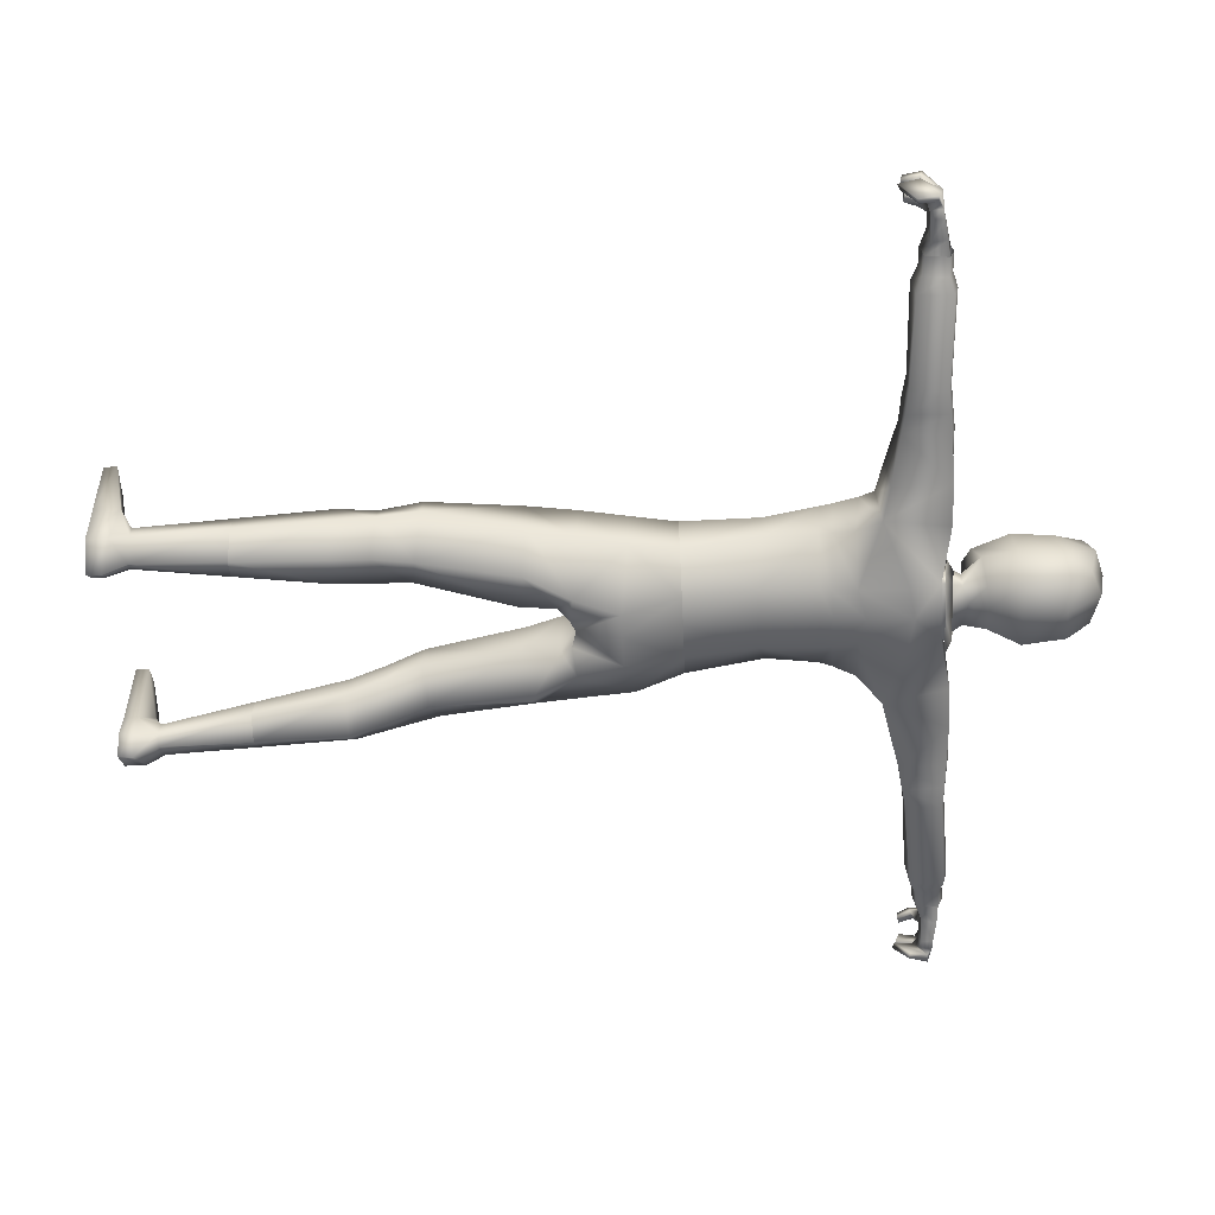
<metadata>
{"format":"obj","ext":"obj","renderer":"f3d","projection":"perspective","resolution":1024,"background":"white","views":[{"elev":-59.1,"azim":92.9,"up":"+Z"}]}
</metadata>
<code>
o Male_Feet_Cube.004
v 0.9045 0.2799 -0.1633
v 0.9046 0.2811 -0.2789
v 0.6787 0.2731 -0.2222
v 0.6784 0.2658 -0.3372
v 0.754 0.2754 -0.1493
v 0.7538 0.2709 -0.4011
v 0.9915 0.1978 -0.03761
v 0.7493 0.1933 -0.02391
v 1.056 0.09939 0.4759
v 0.7773 0.0949 0.5184
v 1.056 0.001013 0.4759
v 0.7773 -0.003478 0.5184
v 0.9347 -0.005907 -0.3551
v 0.7493 -0.007413 -0.5098
v 0.9347 0.1531 -0.3551
v 0.7493 0.1053 -0.5294
v 0.6147 0.0949 0.4387
v 0.6147 -0.003478 0.4387
v 0.6546 0.0949 -0.1499
v 0.6546 -0.003478 -0.1499
v 0.6464 -0.005445 -0.3713
v 0.6464 0.1001 -0.3811
v 0.9915 0.000263 -0.03761
v 0.7773 -0.003478 -0.1098
v 0.8721 0.9678 -0.02998
v 0.9052 0.9684 -0.2273
v 0.5713 0.9447 -0.3143
v 0.572 0.9557 -0.1424
v 0.6925 0.9622 -0.03358
v 0.7423 0.9555 -0.4135
v -0.9045 0.2799 -0.1633
v -0.9046 0.2811 -0.2789
v -0.6787 0.2731 -0.2222
v -0.6784 0.2658 -0.3372
v -0.754 0.2754 -0.1493
v -0.7538 0.2709 -0.4011
v -0.9915 0.1978 -0.03761
v -0.7493 0.1933 -0.02391
v -1.056 0.09939 0.4759
v -0.7773 0.0949 0.5184
v -1.056 0.001013 0.4759
v -0.7773 -0.003478 0.5184
v -0.9347 -0.005907 -0.3551
v -0.7493 -0.007413 -0.5098
v -0.9347 0.1531 -0.3551
v -0.7493 0.1053 -0.5294
v -0.6147 0.0949 0.4387
v -0.6147 -0.003478 0.4387
v -0.6546 0.0949 -0.1499
v -0.6546 -0.003478 -0.1499
v -0.6464 -0.005445 -0.3713
v -0.6464 0.1001 -0.3811
v -0.9915 0.000263 -0.03761
v -0.7773 -0.003478 -0.1098
v -0.8721 0.9678 -0.02998
v -0.9052 0.9684 -0.2273
v -0.5713 0.9447 -0.3143
v -0.572 0.9557 -0.1424
v -0.6925 0.9622 -0.03358
v -0.7423 0.9555 -0.4135
f 25 29 5 1
f 27 4 3 28
f 28 3 5 29
f 27 30 6 4
f 25 1 2 26
f 1 5 8 7
f 9 10 12 11
f 4 6 16 22
f 3 19 8 5
f 2 1 7 15
f 15 16 6 2
f 19 22 21 20
f 12 10 17 18
f 20 18 17 19
f 4 22 19 3
f 14 21 22 16
f 17 10 8 19
f 8 10 9 7
f 26 2 6 30
f 23 7 9 11
f 14 16 15 13
f 13 15 7 23
f 12 24 23 11
f 14 13 23 24
f 20 21 14 24
f 20 24 12 18
f 55 31 35 59
f 57 58 33 34
f 58 59 35 33
f 57 34 36 60
f 55 56 32 31
f 31 37 38 35
f 39 41 42 40
f 34 52 46 36
f 33 35 38 49
f 32 45 37 31
f 45 32 36 46
f 49 50 51 52
f 42 48 47 40
f 50 49 47 48
f 34 33 49 52
f 44 46 52 51
f 47 49 38 40
f 38 37 39 40
f 56 60 36 32
f 53 41 39 37
f 44 43 45 46
f 43 53 37 45
f 42 41 53 54
f 44 54 53 43
f 50 54 44 51
f 50 48 42 54
o Male_Hands_Cube.005
v 2.641 5.879 -0.1682
v 2.647 5.693 0.006201
v 2.646 5.716 -0.1504
v 2.64 5.902 0.02678
v 3.06 5.84 -0.03995
v 2.882 5.802 0.129
v 3.002 5.83 -0.229
v 2.988 5.736 -0.2138
v 3.004 5.768 0.04954
v 2.864 5.749 0.07011
v 2.987 5.604 0.09238
v 2.928 5.598 0.09941
v 2.948 5.601 0.1663
v 3.157 5.695 -0.01614
v 3.104 5.795 -0.2491
v 2.749 5.75 -0.1791
v 2.746 5.753 -0.00086
v 2.746 5.748 0.0795
v 2.757 5.862 0.06183
v 2.829 5.851 -0.009054
v 2.777 5.864 -0.204
v 3.02 5.848 0.04765
v 3.156 5.714 0.05224
v 2.97 5.709 0.1713
v 2.911 5.698 0.1828
v 2.887 5.692 0.1107
v 2.944 5.751 0.03472
v 3.093 5.728 0.06044
v 3.032 5.75 -0.03995
v 3.097 5.705 -0.02566
v 3.051 5.795 -0.2267
v 3.001 5.614 0.1436
v 3.144 5.69 -0.04765
v 3.084 5.694 -0.0401
v 3.075 5.607 0.0677
v 3.132 5.588 0.06108
v 3.13 5.566 -0.009194
v 3.072 5.575 -0.01906
v 3.04 5.669 -0.2206
v 3.07 5.56 -0.04564
v 3.116 5.544 -0.04884
v 3.077 5.658 -0.2308
v 2.956 5.72 0.1003
v 2.977 5.838 -0.05712
v 2.984 5.745 -0.04065
v 2.957 5.82 0.1106
v 2.845 5.862 -0.112
v 2.927 5.838 -0.2224
v 2.932 5.743 -0.2234
v 2.822 5.759 -0.004658
v 2.844 5.761 -0.1258
v -2.641 5.879 -0.1682
v -2.647 5.693 0.006201
v -2.646 5.716 -0.1504
v -2.64 5.902 0.02678
v -3.06 5.84 -0.03995
v -2.882 5.802 0.129
v -3.002 5.83 -0.229
v -2.988 5.736 -0.2138
v -3.004 5.768 0.04954
v -2.864 5.749 0.07011
v -2.987 5.604 0.09238
v -2.928 5.598 0.09941
v -2.948 5.601 0.1663
v -3.157 5.695 -0.01614
v -3.104 5.795 -0.2491
v -2.749 5.75 -0.1791
v -2.746 5.753 -0.00086
v -2.746 5.748 0.0795
v -2.757 5.862 0.06183
v -2.829 5.851 -0.009054
v -2.777 5.864 -0.204
v -3.02 5.848 0.04765
v -3.156 5.714 0.05224
v -2.97 5.709 0.1713
v -2.911 5.698 0.1828
v -2.887 5.692 0.1107
v -2.944 5.751 0.03472
v -3.093 5.728 0.06044
v -3.032 5.75 -0.03995
v -3.097 5.705 -0.02566
v -3.051 5.795 -0.2267
v -3.001 5.614 0.1436
v -3.144 5.69 -0.04765
v -3.084 5.694 -0.0401
v -3.075 5.607 0.0677
v -3.132 5.588 0.06108
v -3.13 5.566 -0.009194
v -3.072 5.575 -0.01906
v -3.04 5.669 -0.2206
v -3.07 5.56 -0.04564
v -3.116 5.544 -0.04884
v -3.077 5.658 -0.2308
v -2.956 5.72 0.1003
v -2.977 5.838 -0.05712
v -2.984 5.745 -0.04065
v -2.957 5.82 0.1106
v -2.845 5.862 -0.112
v -2.927 5.838 -0.2224
v -2.932 5.743 -0.2234
v -2.822 5.759 -0.004658
v -2.844 5.761 -0.1258
f 64 62 78 79
f 63 61 81 76
f 65 82 83 74
f 92 73 72 71
f 83 82 69 88
f 88 69 89 90
f 91 68 67 75
f 74 83 96 97
f 64 80 107 61
f 83 88 95 96
f 88 90 98 95
f 91 75 102 99
f 84 85 73 92
f 86 103 71 72
f 85 86 72 73
f 103 84 92 71
f 98 90 74 97
f 65 89 94 93
f 93 94 100 101
f 74 90 89 65
f 79 78 70 66
f 81 61 107
f 96 95 98 97
f 76 81 108 109
f 94 89 68 91
f 75 67 65 93
f 100 99 102 101
f 75 93 101 102
f 91 99 100 94
f 79 80 64
f 81 107 104 108
f 107 80 106 104
f 68 89 105 109
f 78 62 77
f 62 63 76 77
f 66 70 86 85
f 86 70 87 103
f 106 87 69 82
f 84 103 87 106
f 84 106 66 85
f 108 104 65 67
f 109 108 67 68
f 104 106 82 65
f 105 89 69 87
f 105 87 110 111
f 76 111 110 77
f 78 110 87 70
f 78 77 110
f 105 111 109
f 109 111 76
f 79 66 106 80
f 115 130 129 113
f 114 127 132 112
f 116 125 134 133
f 143 122 123 124
f 134 139 120 133
f 139 141 140 120
f 142 126 118 119
f 125 148 147 134
f 115 112 158 131
f 134 147 146 139
f 139 146 149 141
f 142 150 153 126
f 135 143 124 136
f 137 123 122 154
f 136 124 123 137
f 154 122 143 135
f 149 148 125 141
f 116 144 145 140
f 144 152 151 145
f 125 116 140 141
f 130 117 121 129
f 132 158 112
f 147 148 149 146
f 127 160 159 132
f 145 142 119 140
f 126 144 116 118
f 151 152 153 150
f 126 153 152 144
f 142 145 151 150
f 130 115 131
f 132 159 155 158
f 158 155 157 131
f 119 160 156 140
f 129 128 113
f 113 128 127 114
f 117 136 137 121
f 137 154 138 121
f 157 133 120 138
f 135 157 138 154
f 135 136 117 157
f 159 118 116 155
f 160 119 118 159
f 155 116 133 157
f 156 138 120 140
f 156 162 161 138
f 127 128 161 162
f 129 121 138 161
f 129 161 128
f 156 160 162
f 160 127 162
f 130 131 157 117
o Male_Head_Cube.003
v 0.2283 5.852 0.02603
v 0.2284 5.852 -0.2484
v 0.1585 6.009 -0.1783
v 0.1585 6.012 -0.006676
v 0.2904 6.156 -0.006676
v 0.3518 6.405 -0.05187
v 0.3365 6.711 -0.0617
v 0.214 6.912 -0.1365
v 0.1587 6.378 0.4765
v 0.3163 6.393 0.258
v 0.2493 6.406 -0.3325
v 0.1024 6.201 0.4447
v 0.2273 6.11 0.2221
v 0.1211 6.7 0.4637
v 0.2887 6.703 0.2503
v 0.2008 6.986 0.1641
v 0.242 6.733 -0.286
v 0.1738 6.175 -0.2244
v 0.118 6.507 0.4794
v 0.1313 6.442 0.4753
v 0.06595 6.454 0.4914
v 0.2076 6.461 0.4383
v 0.181 6.929 0.3444
v 0.1208 6.498 0.4775
v 0.1312 6.447 0.4744
v 0.08047 6.457 0.4868
v 0.1904 6.463 0.4457
v -0.2283 5.852 0.02603
v -0.2284 5.852 -0.2484
v -0.1585 6.009 -0.1783
v -0.1585 6.012 -0.006676
v -0.2904 6.156 -0.006676
v -0.3518 6.405 -0.05187
v -0.3365 6.711 -0.0617
v -0.214 6.912 -0.1365
v -0.1587 6.378 0.4765
v -0.3163 6.393 0.258
v -0.2493 6.406 -0.3325
v -0.1024 6.201 0.4447
v -0.2273 6.11 0.2221
v -0.1211 6.7 0.4637
v -0.2887 6.703 0.2503
v -0.2008 6.986 0.1641
v -0.242 6.733 -0.286
v -0.1738 6.175 -0.2244
v -0.118 6.507 0.4794
v -0.1313 6.442 0.4753
v -0.06595 6.454 0.4914
v -0.2076 6.461 0.4383
v 0 5.852 -0.2731
v 0 5.852 0.08946
v 0 6.058 -0.1559
v 0 6.045 0.1178
v 0 6.988 -0.1274
v 0 6.356 0.5451
v 0 6.197 0.4426
v 0 6.197 -0.2325
v 0 6.406 -0.3419
v 0 6.725 -0.3375
v 0 7.043 0.1475
v 0 6.704 0.4751
v 0 6.227 0.4524
v 0 6.067 0.4225
v -0.181 6.929 0.3444
v 0 6.938 0.3418
v -0.1208 6.498 0.4775
v -0.1312 6.447 0.4744
v -0.08047 6.457 0.4868
v -0.1904 6.463 0.4457
f 212 214 165 164
f 213 163 166 215
f 176 185 227 223
f 183 223 217
f 169 177 172 168
f 221 179 173 220
f 163 164 165 166
f 219 220 173 180
f 184 171 172
f 171 217 224 174
f 171 174 175 172
f 176 177 185
f 170 216 222 178
f 170 178 169
f 169 179 170
f 170 179 221 216
f 169 168 173 179
f 180 173 168 167
f 214 219 180 165
f 165 180 167 166
f 168 172 175 167
f 175 225 215
f 215 166 167 175
f 183 182 187 188
f 184 181 186 189
f 174 224 218
f 172 177 184
f 176 181 184
f 184 182 171
f 177 176 184
f 217 171 183
f 183 181 176
f 171 182 183
f 183 176 223
f 225 175 174 218
f 227 185 178 222
f 185 177 178
f 169 178 177
f 186 188 187
f 187 189 186
f 182 184 189 187
f 181 183 188 186
f 212 191 192 214
f 213 215 193 190
f 203 223 227 226
f 210 217 223
f 196 195 199 204
f 221 220 200 206
f 190 193 192 191
f 219 207 200 220
f 211 199 198
f 198 201 224 217
f 198 199 202 201
f 203 226 204
f 197 205 222 216
f 197 196 205
f 196 197 206
f 197 216 221 206
f 196 206 200 195
f 207 194 195 200
f 214 192 207 219
f 192 193 194 207
f 195 194 202 199
f 202 215 225
f 215 202 194 193
f 210 230 229 209
f 211 231 228 208
f 201 218 224
f 199 211 204
f 203 211 208
f 211 198 209
f 204 211 203
f 217 210 198
f 210 203 208
f 198 210 209
f 210 223 203
f 225 218 201 202
f 227 222 205 226
f 226 205 204
f 196 204 205
f 228 229 230
f 229 228 231
f 209 229 231 211
f 208 228 230 210
o Male_Legs_Cube.000
v 0.5134 4.047 0.2942
v 0.5127 4.047 -0.09379
v 0.2869 4.047 0.4905
v 0.2457 4.047 -0.3155
v 0.09224 3.344 0.1641
v 0.1948 3.598 0.4335
v 0.1069 3.262 -0.3421
v 0.6084 3.69 0.2365
v 0.607 3.691 -0.1687
v 0.6748 3.353 0.2283
v 0.6643 3.332 -0.1233
v 0.7008 2.972 0.28
v 0.7285 2.986 -0.0698
v 0.8052 2.263 0.2169
v 0.8499 2.267 -0.000889
v 0.7879 1.951 0.1498
v 0.8723 1.958 -0.09745
v 0.8396 1.656 0.1033
v 0.9059 1.656 -0.1756
v 0.1299 3.182 0.1318
v 0.1747 3.181 -0.2762
v 0.1845 2.923 0.09261
v 0.181 2.902 -0.2364
v 0.3448 2.188 0.113
v 0.3448 2.173 -0.1177
v 0.4082 1.905 0.009761
v 0.4069 1.892 -0.2074
v 0.4654 1.638 -0.06274
v 0.4642 1.624 -0.2914
v 0.3142 3.306 0.3357
v 0.4009 2.937 0.301
v 0.5302 2.215 0.2592
v 0.5628 1.922 0.1474
v 0.631 1.649 0.08215
v 0.5099 2.953 -0.3914
v 0.3142 3.289 -0.4093
v 0.5918 2.213 -0.2721
v 0.6727 1.912 -0.3362
v 0.7309 1.64 -0.4258
v 0.2089 3.624 -0.4601
v 0.8721 0.9678 -0.02998
v 0.9052 0.9684 -0.2273
v 0.5713 0.9447 -0.3143
v 0.572 0.9557 -0.1424
v 0.6925 0.9622 -0.03358
v 0.7423 0.9555 -0.4135
v -0.5134 4.047 0.2942
v -0.5127 4.047 -0.09379
v -0.2869 4.047 0.4905
v -0.2457 4.047 -0.3155
v -0.09224 3.344 0.1641
v -0.1948 3.598 0.4335
v -0.1069 3.262 -0.3421
v -0.6084 3.69 0.2365
v -0.607 3.691 -0.1687
v -0.6748 3.353 0.2283
v -0.6643 3.332 -0.1233
v -0.7008 2.972 0.28
v -0.7285 2.986 -0.0698
v -0.8052 2.263 0.2169
v -0.8499 2.267 -0.000889
v -0.7879 1.951 0.1498
v -0.8723 1.958 -0.09745
v -0.8396 1.656 0.1033
v -0.9059 1.656 -0.1756
v -0.1299 3.182 0.1318
v -0.1747 3.181 -0.2762
v -0.1845 2.923 0.09261
v -0.181 2.902 -0.2364
v -0.3448 2.188 0.113
v -0.3448 2.173 -0.1177
v -0.4082 1.905 0.009761
v -0.4069 1.892 -0.2074
v -0.4654 1.638 -0.06274
v -0.4642 1.624 -0.2914
v -0.3142 3.306 0.3357
v -0.4009 2.937 0.301
v -0.5302 2.215 0.2592
v -0.5628 1.922 0.1474
v -0.631 1.649 0.08215
v -0.5099 2.953 -0.3914
v -0.3142 3.289 -0.4093
v -0.5918 2.213 -0.2721
v -0.6727 1.912 -0.3362
v -0.7309 1.64 -0.4258
v -0.2089 3.624 -0.4601
v 0 4.047 0.464
v 0 4.047 -0.2862
v 0 3.416 0.1463
v 0 3.602 0.3964
v 0 3.296 -0.3041
v 0 3.618 -0.4092
v -0.8721 0.9678 -0.02998
v -0.9052 0.9684 -0.2273
v -0.5713 0.9447 -0.3143
v -0.572 0.9557 -0.1424
v -0.6925 0.9622 -0.03358
v -0.7423 0.9555 -0.4135
f 318 321 237 234
f 234 237 239 232
f 235 233 240 271
f 240 239 241 242
f 242 241 243 244
f 243 245 246 244
f 246 245 247 248
f 248 247 249 250
f 251 252 254 253
f 254 256 255 253
f 255 256 258 257
f 257 258 260 259
f 261 251 253 262
f 253 255 263 262
f 263 255 257 264
f 264 257 259 265
f 247 264 265 249
f 245 263 264 247
f 243 262 263 245
f 241 261 262 243
f 237 261 241 239
f 266 254 252 267
f 254 266 268 256
f 269 258 256 268
f 270 260 258 269
f 250 270 269 248
f 248 269 268 246
f 244 246 268 266
f 244 266 267 242
f 232 239 240 233
f 267 252 238 271
f 235 271 323 319
f 322 323 271 238
f 236 320 322 238
f 236 238 252 251
f 240 242 267 271
f 236 237 321 320
f 251 261 237 236
f 250 273 277 270
f 249 272 273 250
f 260 270 277 274
f 259 275 276 265
f 260 274 275 259
f 249 265 276 272
f 318 280 283 321
f 280 278 285 283
f 281 317 286 279
f 286 288 287 285
f 288 290 289 287
f 289 290 292 291
f 292 294 293 291
f 294 296 295 293
f 297 299 300 298
f 300 299 301 302
f 301 303 304 302
f 303 305 306 304
f 307 308 299 297
f 299 308 309 301
f 309 310 303 301
f 310 311 305 303
f 293 295 311 310
f 291 293 310 309
f 289 291 309 308
f 287 289 308 307
f 283 285 287 307
f 312 313 298 300
f 300 302 314 312
f 315 314 302 304
f 316 315 304 306
f 296 294 315 316
f 294 292 314 315
f 290 312 314 292
f 290 288 313 312
f 278 279 286 285
f 313 317 284 298
f 281 319 323 317
f 322 284 317 323
f 282 284 322 320
f 282 297 298 284
f 286 317 313 288
f 282 320 321 283
f 297 282 283 307
f 296 316 329 325
f 295 296 325 324
f 306 326 329 316
f 305 311 328 327
f 306 305 327 326
f 295 324 328 311
o Refree_Tshirt_Cube.001
v 0.5155 5.622 0.3581
v 1.52 5.902 -0.2154
v 1.692 5.888 -0.2128
v 2.641 5.879 -0.1682
v 2.647 5.693 0.006201
v 2.646 5.716 -0.1504
v 1.709 5.622 0.04587
v 1.706 5.622 -0.1749
v 1.529 5.595 0.08299
v 1.531 5.595 -0.2154
v 1.359 5.572 0.06142
v 1.359 5.572 -0.1729
v 0.6843 5.315 0.2286
v 0.5922 5.267 -0.1026
v 1.347 5.918 -0.1747
v 1.347 5.918 0.06127
v 1.518 5.902 0.08304
v 1.694 5.888 0.04535
v 2.64 5.902 0.02678
v 2.502 5.877 -0.1797
v 2.508 5.704 -0.1609
v 2.508 5.689 0.01995
v 2.501 5.892 0.02583
v 0.6028 5.04 0.2644
v 0.5261 5.012 -0.006266
v 0.5299 4.635 0.2685
v 0.5041 4.63 0.04308
v 0.5134 4.047 0.2942
v 0.5127 4.047 -0.09379
v 0.2869 4.047 0.4905
v 0.3263 4.632 0.46
v 0.4299 5.464 0.4132
v 0.4494 5.118 0.4059
v 0.2368 4.572 -0.2362
v 0.2457 4.047 -0.3155
v 0.2345 5.011 -0.2726
v 0.2143 5.271 -0.2714
v 0.2208 5.63 -0.2965
v 0.2283 5.852 0.02603
v 0.2284 5.852 -0.2484
v 0.9951 5.928 -0.2192
v 1.003 5.498 -0.2419
v 0.9951 5.89 0.1189
v 1.017 5.486 0.1352
v 0.6646 5.924 -0.2181
v 0.744 5.444 -0.2501
v 0.7303 5.426 0.2156
v 0.6804 5.891 0.09738
v 0.4435 5.205 0.4514
v 0.6273 5.139 0.2536
v 0.2285 5.089 -0.2722
v 0.546 5.105 -0.03524
v 2.385 5.91 -0.222
v 2.395 5.643 0.05693
v 2.394 5.661 -0.1933
v 2.384 5.927 0.06368
v 0.2402 5.925 0.03927
v 0.2402 5.925 -0.2637
v 0.3063 5.863 0.2024
v 0.3289 5.872 -0.2975
v 1.347 5.945 -0.0567
v 1.519 5.929 -0.06619
v 1.693 5.915 -0.08373
v 2.641 5.918 -0.07072
v 2.502 5.911 -0.07692
v 0.2284 5.879 -0.1112
v 0.9951 5.936 -0.05016
v 0.6725 5.935 -0.06037
v 2.385 5.946 -0.07917
v 0.2402 5.952 -0.1122
v 0.3053 5.909 -0.03515
v -0.5155 5.622 0.3581
v -1.52 5.902 -0.2154
v -1.692 5.888 -0.2128
v -2.641 5.879 -0.1682
v -2.647 5.693 0.006201
v -2.646 5.716 -0.1504
v -1.709 5.622 0.04587
v -1.706 5.622 -0.1749
v -1.529 5.595 0.08299
v -1.531 5.595 -0.2154
v -1.359 5.572 0.06142
v -1.359 5.572 -0.1729
v -0.6843 5.315 0.2286
v -0.5922 5.267 -0.1026
v -1.347 5.918 -0.1747
v -1.347 5.918 0.06127
v -1.518 5.902 0.08304
v -1.694 5.888 0.04535
v -2.64 5.902 0.02678
v -2.502 5.877 -0.1797
v -2.508 5.704 -0.1609
v -2.508 5.689 0.01995
v -2.501 5.892 0.02583
v -0.6028 5.04 0.2644
v -0.5261 5.012 -0.006266
v -0.5299 4.635 0.2685
v -0.5041 4.63 0.04308
v -0.5134 4.047 0.2942
v -0.5127 4.047 -0.09379
v -0.2869 4.047 0.4905
v -0.3263 4.632 0.46
v -0.4299 5.464 0.4132
v -0.4494 5.118 0.4059
v -0.2368 4.572 -0.2362
v -0.2457 4.047 -0.3155
v -0.2345 5.011 -0.2726
v -0.2143 5.271 -0.2714
v -0.2208 5.63 -0.2965
v -0.2283 5.852 0.02603
v -0.2284 5.852 -0.2484
v -0.9951 5.928 -0.2192
v -1.003 5.498 -0.2419
v -0.9951 5.89 0.1189
v -1.017 5.486 0.1352
v -0.6646 5.924 -0.2181
v -0.744 5.444 -0.2501
v -0.7303 5.426 0.2156
v -0.6804 5.891 0.09738
v -0.4435 5.205 0.4514
v -0.6273 5.139 0.2536
v -0.2285 5.089 -0.2722
v -0.546 5.105 -0.03524
v 0 5.622 0.3815
v 0 4.047 0.464
v 0 4.635 0.4867
v 0 5.469 0.4609
v 0 5.118 0.4698
v 0 4.047 -0.2862
v 0 4.579 -0.2434
v 0 4.998 -0.2763
v 0 5.328 -0.3121
v 0 5.661 -0.3409
v 0 5.852 -0.2731
v 0 5.852 0.08946
v 0 5.206 0.4802
v 0 5.097 -0.2871
v -2.385 5.91 -0.222
v -2.395 5.643 0.05693
v -2.394 5.661 -0.1933
v -2.384 5.927 0.06368
v -0.2402 5.925 0.03927
v -0.2402 5.925 -0.2637
v 0 5.925 -0.2909
v 0 5.925 0.1093
v -0.3063 5.863 0.2024
v -0.3289 5.872 -0.2975
v 0 5.872 -0.3343
v 0 5.916 0.1077
v -1.347 5.945 -0.0567
v -1.519 5.929 -0.06619
v -1.693 5.915 -0.08373
v -2.641 5.918 -0.07072
v -2.502 5.911 -0.07692
v -0.2284 5.879 -0.1112
v -0.9951 5.936 -0.05016
v -0.6725 5.935 -0.06037
v -2.385 5.946 -0.07917
v -0.2402 5.952 -0.1122
v -0.3053 5.909 -0.03515
f 391 346 347 392
f 345 372 373 340
f 384 383 336 337
f 337 336 338 339
f 339 338 340 341
f 398 385 352 394
f 394 393 333 349
f 340 373 371 341
f 345 340 338 346
f 346 338 336 347
f 341 344 331 339
f 352 351 334 348
f 332 337 339 331
f 341 371 370 344
f 385 383 351 352
f 335 334 351 350
f 360 362 457 455
f 353 362 360 355
f 379 342 361 378
f 453 456 361 330
f 355 357 358 356
f 363 364 458 459
f 381 380 366 343
f 354 356 363 365
f 363 459 460 365
f 462 367 366 461
f 390 345 346 391
f 466 380 365 460
f 360 359 357 355
f 375 343 366 367
f 358 364 363 356
f 382 384 337 332
f 359 360 455 454
f 353 355 356 354
f 381 379 353 354
f 453 330 368 464
f 373 372 377 376
f 371 373 376 375
f 377 368 330 376
f 330 361 342 376
f 342 343 375 376
f 462 463 369 367
f 397 374 369 395
f 396 370 374 397
f 390 396 372 345
f 350 349 333 335
f 370 371 375 374
f 375 367 369 374
f 378 361 456 465
f 362 378 465 457
f 343 342 379 381
f 461 366 380 466
f 354 365 380 381
f 353 379 378 362
f 349 350 384 382
f 347 336 383 385
f 392 347 385 398
f 350 351 383 384
f 464 368 386 474
f 369 463 473 387
f 395 369 387 399
f 474 386 388 478
f 387 473 477 389
f 399 387 389 400
f 386 399 400 388
f 368 395 399 386
f 332 392 398 382
f 344 370 396 390
f 372 396 397 377
f 377 397 395 368
f 344 390 391 331
f 352 348 393 394
f 382 398 394 349
f 331 391 392 332
f 480 481 418 417
f 416 411 444 443
f 469 408 407 468
f 408 410 409 407
f 410 412 411 409
f 487 483 423 470
f 483 420 404 482
f 411 412 442 444
f 416 417 409 411
f 417 418 407 409
f 412 410 402 415
f 423 419 405 422
f 403 402 410 408
f 412 415 441 442
f 470 423 422 468
f 406 421 422 405
f 431 455 457 433
f 424 426 431 433
f 450 449 432 413
f 453 401 432 456
f 426 427 429 428
f 434 459 458 435
f 452 414 437 451
f 425 436 434 427
f 434 436 460 459
f 462 461 437 438
f 479 480 417 416
f 466 460 436 451
f 431 426 428 430
f 446 438 437 414
f 429 427 434 435
f 467 403 408 469
f 430 454 455 431
f 424 425 427 426
f 452 425 424 450
f 453 464 439 401
f 444 447 448 443
f 442 446 447 444
f 448 447 401 439
f 401 447 413 432
f 413 447 446 414
f 462 438 440 463
f 486 484 440 445
f 485 486 445 441
f 479 416 443 485
f 421 406 404 420
f 441 445 446 442
f 446 445 440 438
f 449 465 456 432
f 433 457 465 449
f 414 452 450 413
f 461 466 451 437
f 425 452 451 436
f 424 433 449 450
f 420 467 469 421
f 418 470 468 407
f 481 487 470 418
f 421 469 468 422
f 464 474 471 439
f 440 472 473 463
f 484 488 472 440
f 474 478 475 471
f 472 476 477 473
f 488 489 476 472
f 471 475 489 488
f 439 471 488 484
f 403 467 487 481
f 415 479 485 441
f 443 448 486 485
f 448 439 484 486
f 415 402 480 479
f 423 483 482 419
f 467 420 483 487
f 402 403 481 480

</code>
